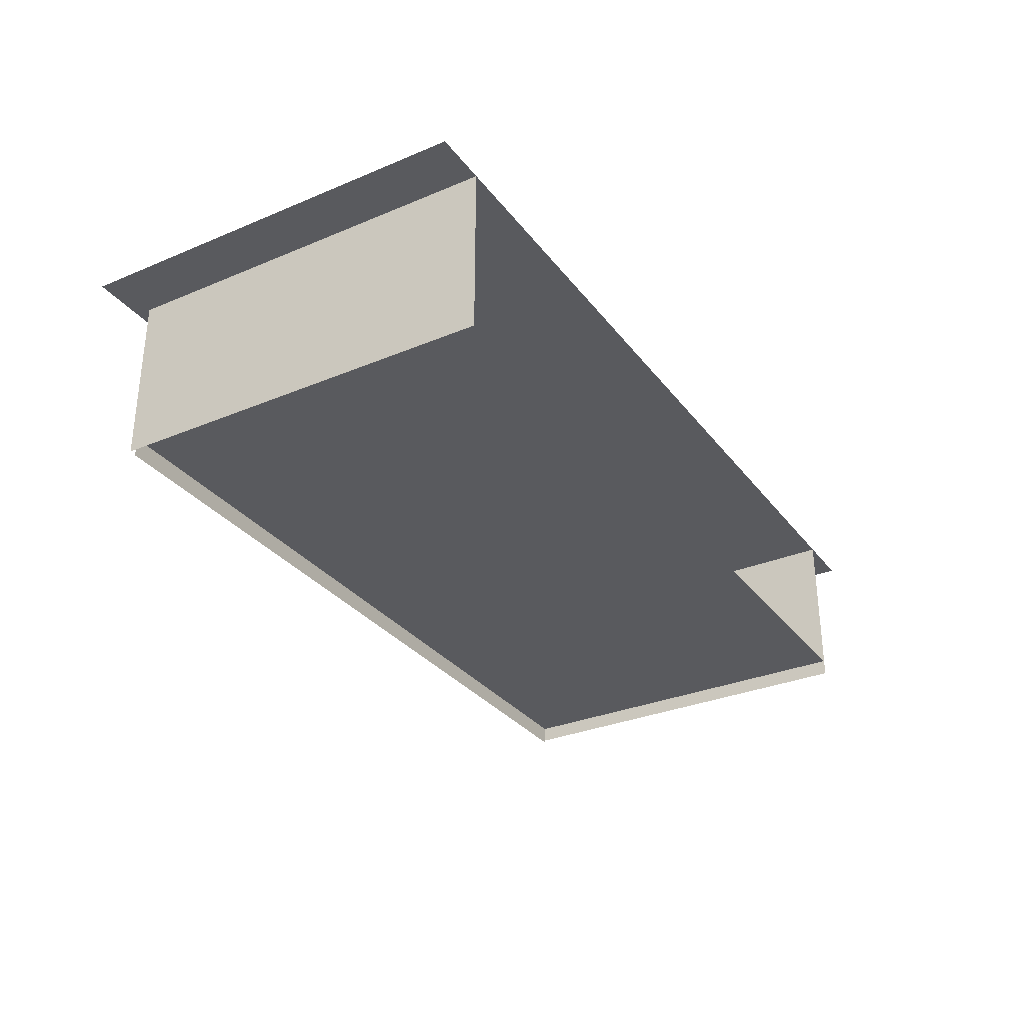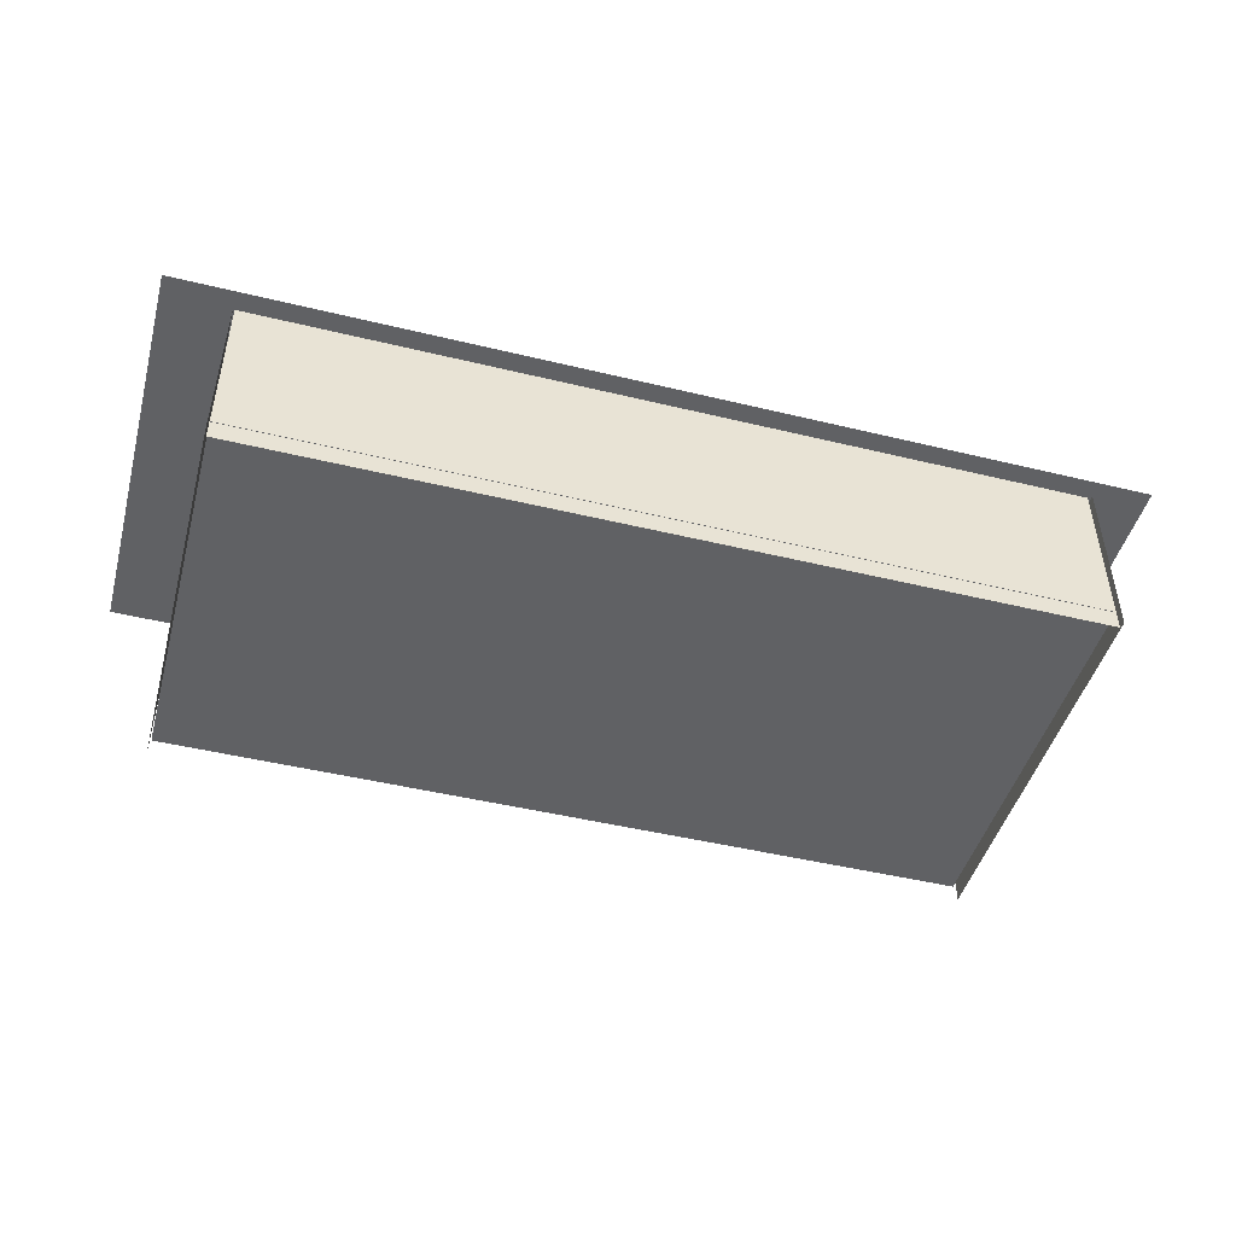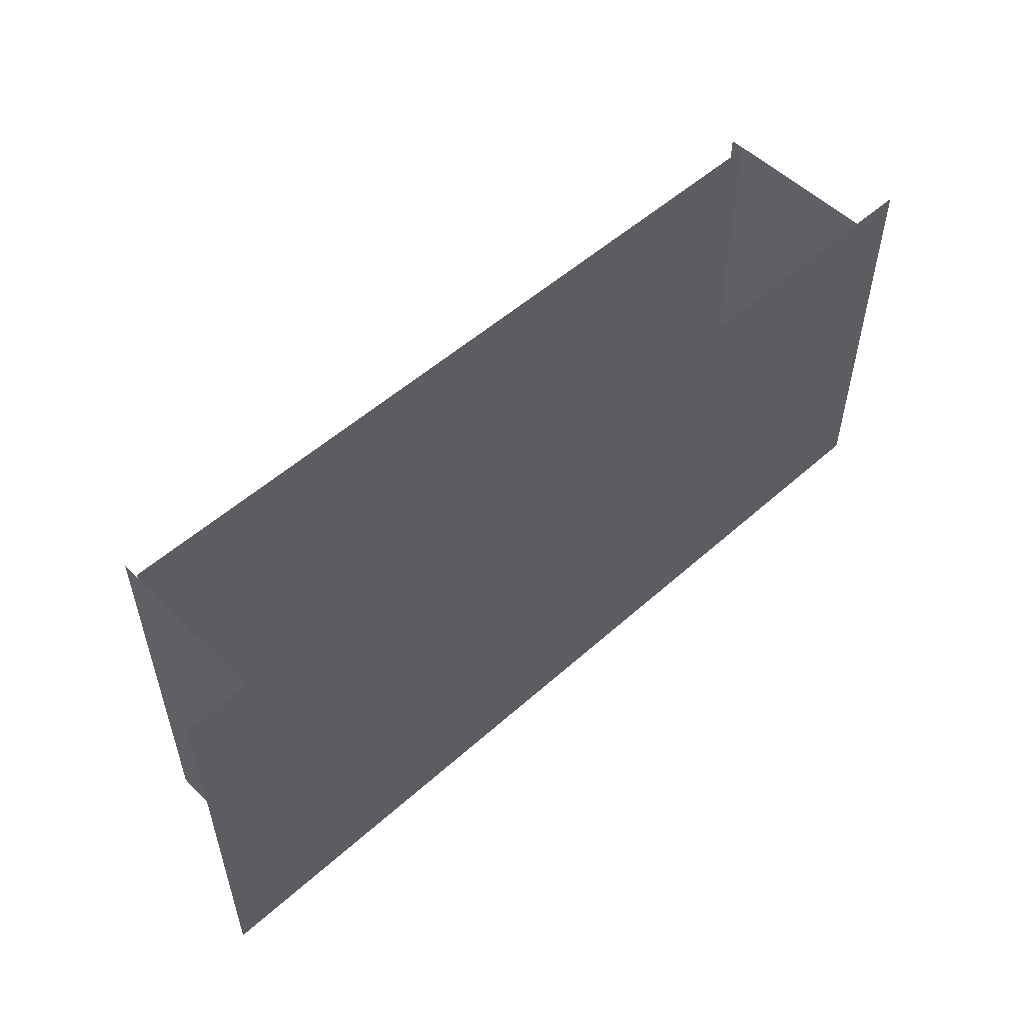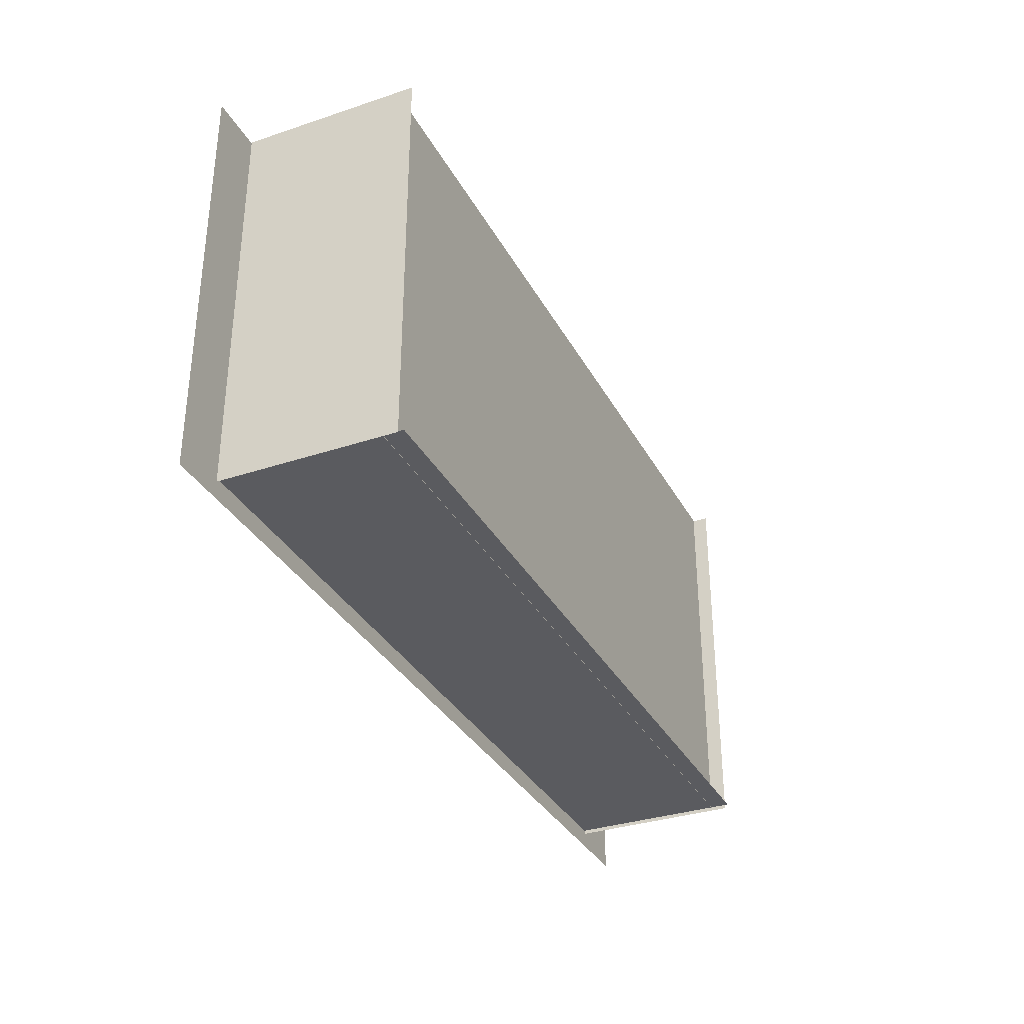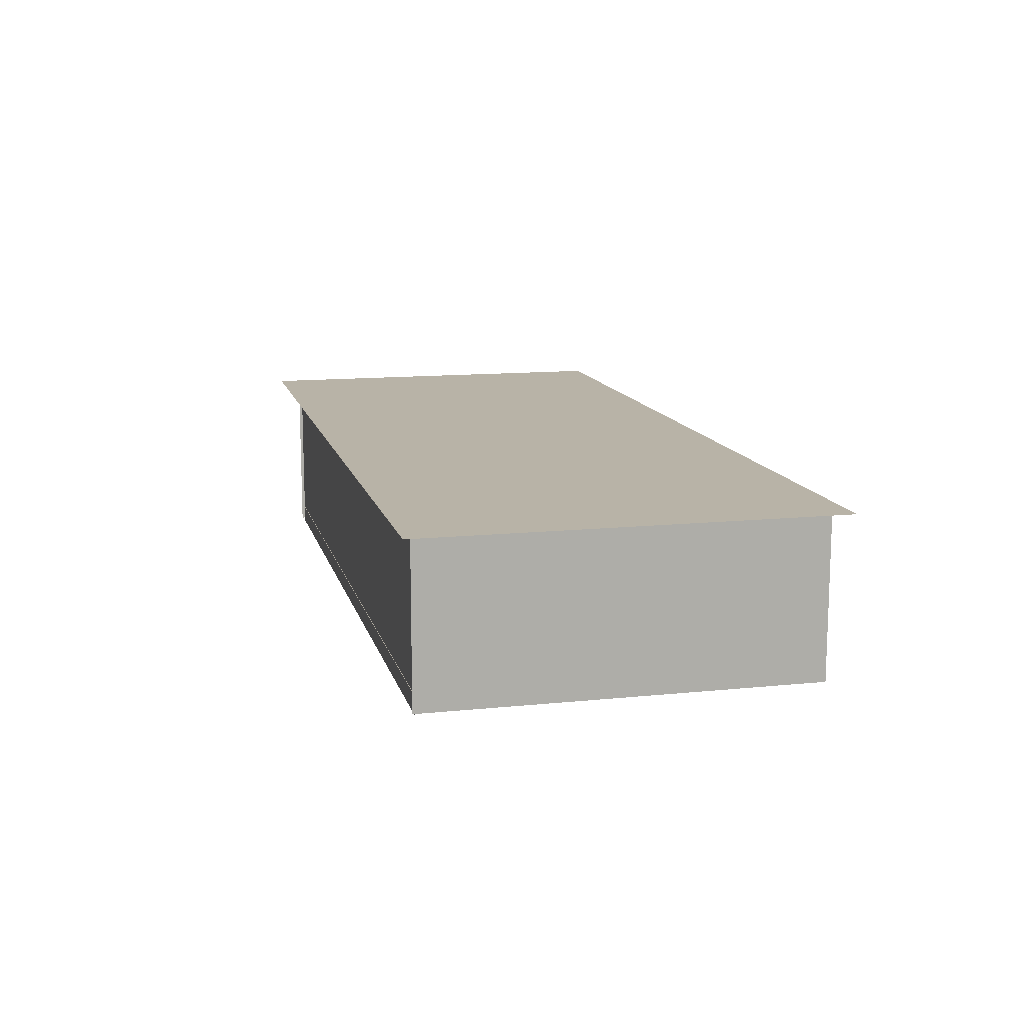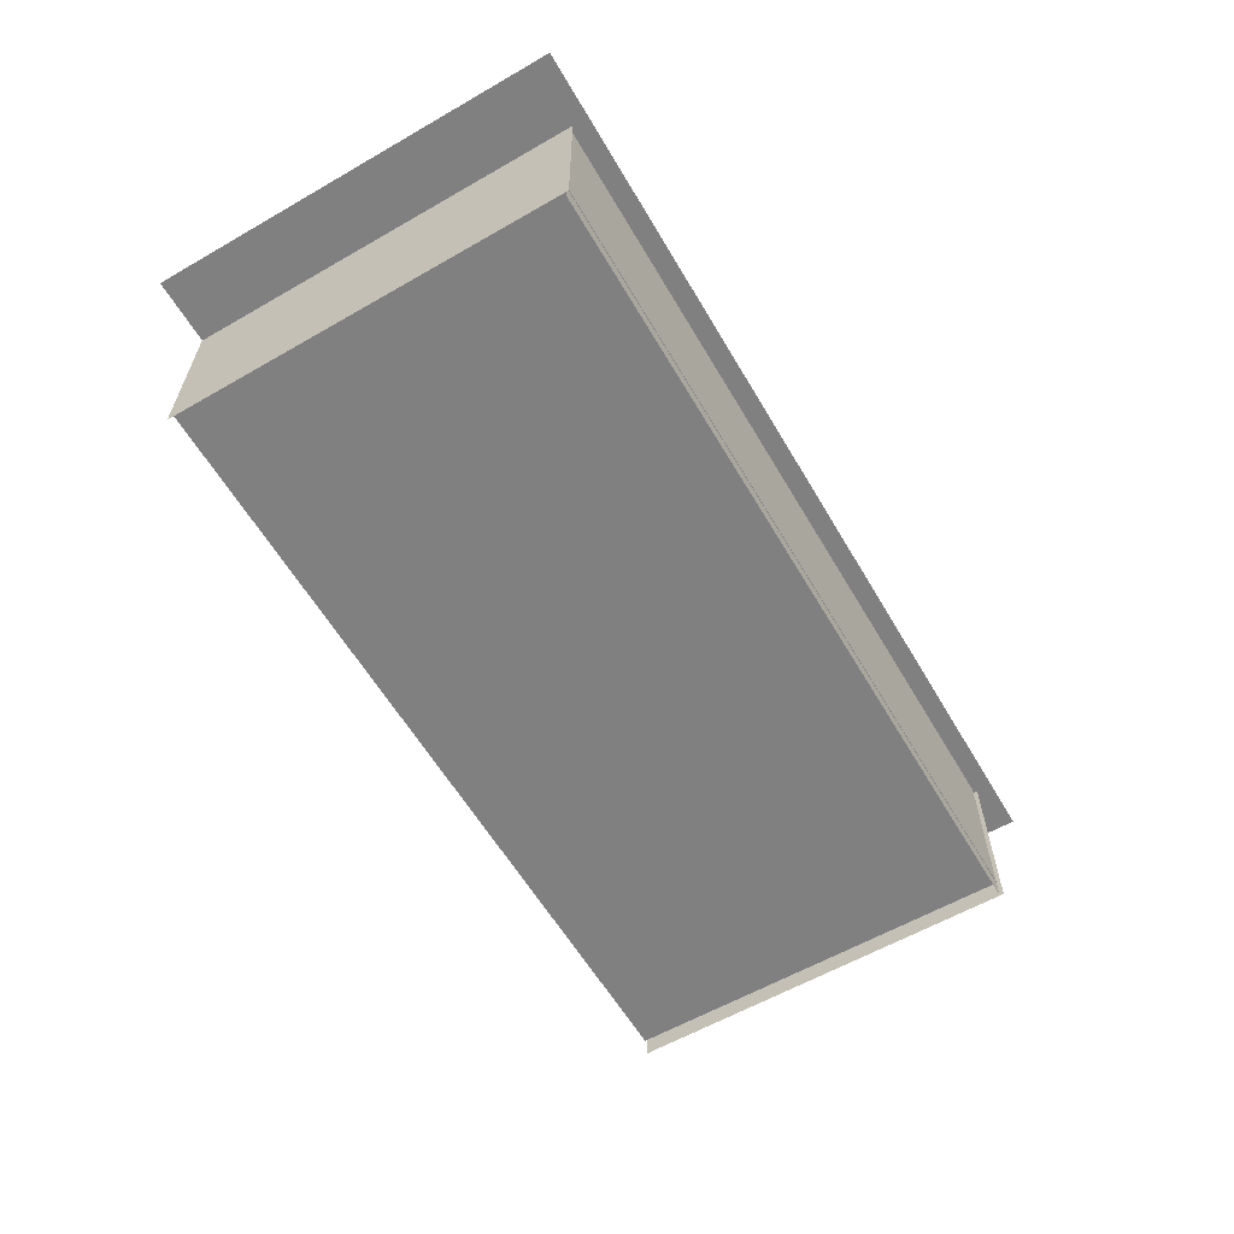
<metadata>
{"format":"obj","ext":"obj","renderer":"f3d","projection":"perspective","resolution":1024,"background":"white","views":[{"elev":-31.2,"azim":-59.2,"up":"+Y"},{"elev":-46.8,"azim":164.6,"up":"+Y"},{"elev":53.1,"azim":136.3,"up":"+Z"},{"elev":-33.3,"azim":-65.4,"up":"+Z"},{"elev":12.7,"azim":-103.5,"up":"+Y"},{"elev":-60.2,"azim":120.4,"up":"+Y"}]}
</metadata>
<code>
v 26.79 9.14 20.66
v -26.75 9.14 20.66
v 26.79 9.14 -3.074
v -26.75 9.14 -3.074
v -23.65 9.115 20.67
v -23.65 -0.9035 20.67
v -23.65 9.115 -2.161
v -23.65 -0.9035 -2.161
v 23.08 9.115 20.67
v 23.08 -0.9035 20.67
v 23.08 9.115 -2.161
v 23.08 -0.9035 -2.161
v -23.45 -1.114 -1.972
v 22.99 -1.114 -1.972
v -23.45 9.115 -1.972
v 22.99 9.115 -1.972
v -23.45 0 20.66
v 22.99 0 20.66
v -23.45 0 -2
v 22.99 0 -2
o base
f 4 3 1
f 2 4 1
f 8 7 5
f 6 8 5
f 11 12 9
f 12 10 9
f 16 15 13
f 20 19 17
f 14 16 13
f 18 20 17

</code>
